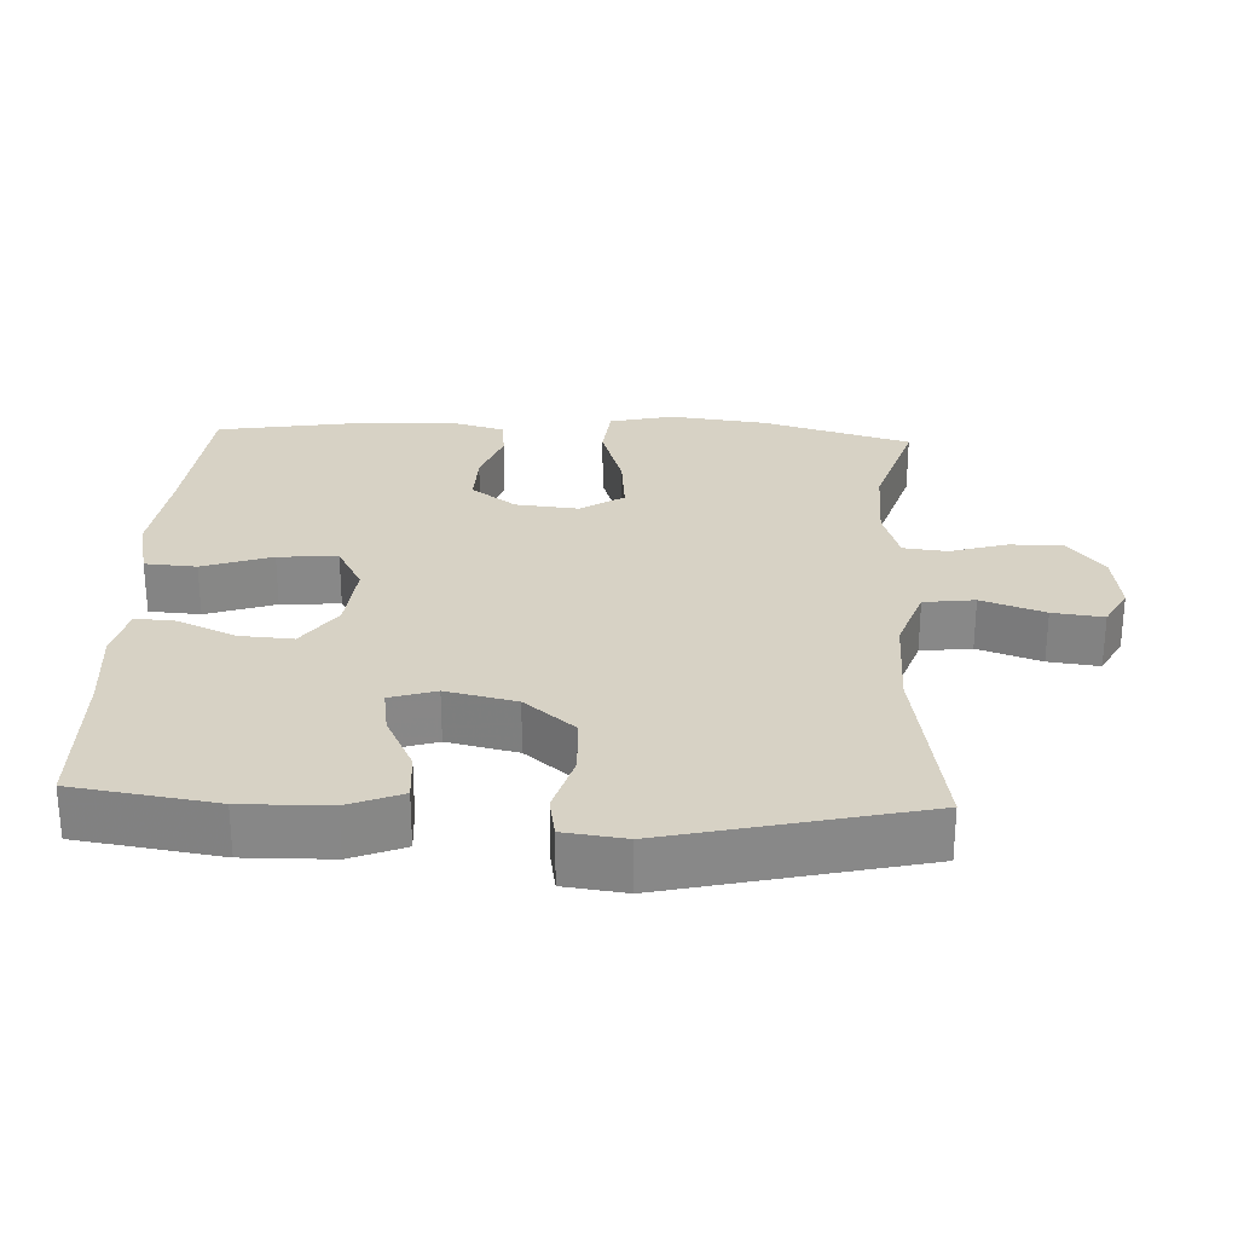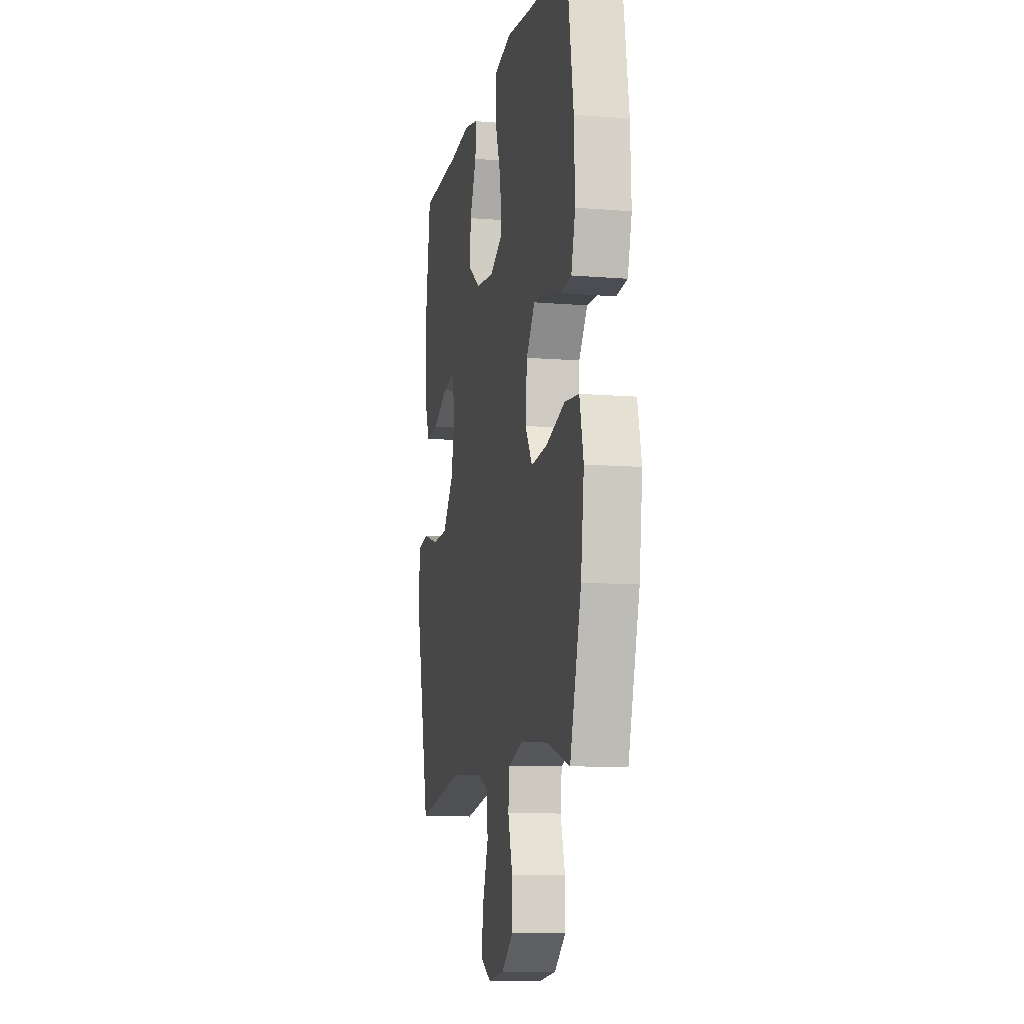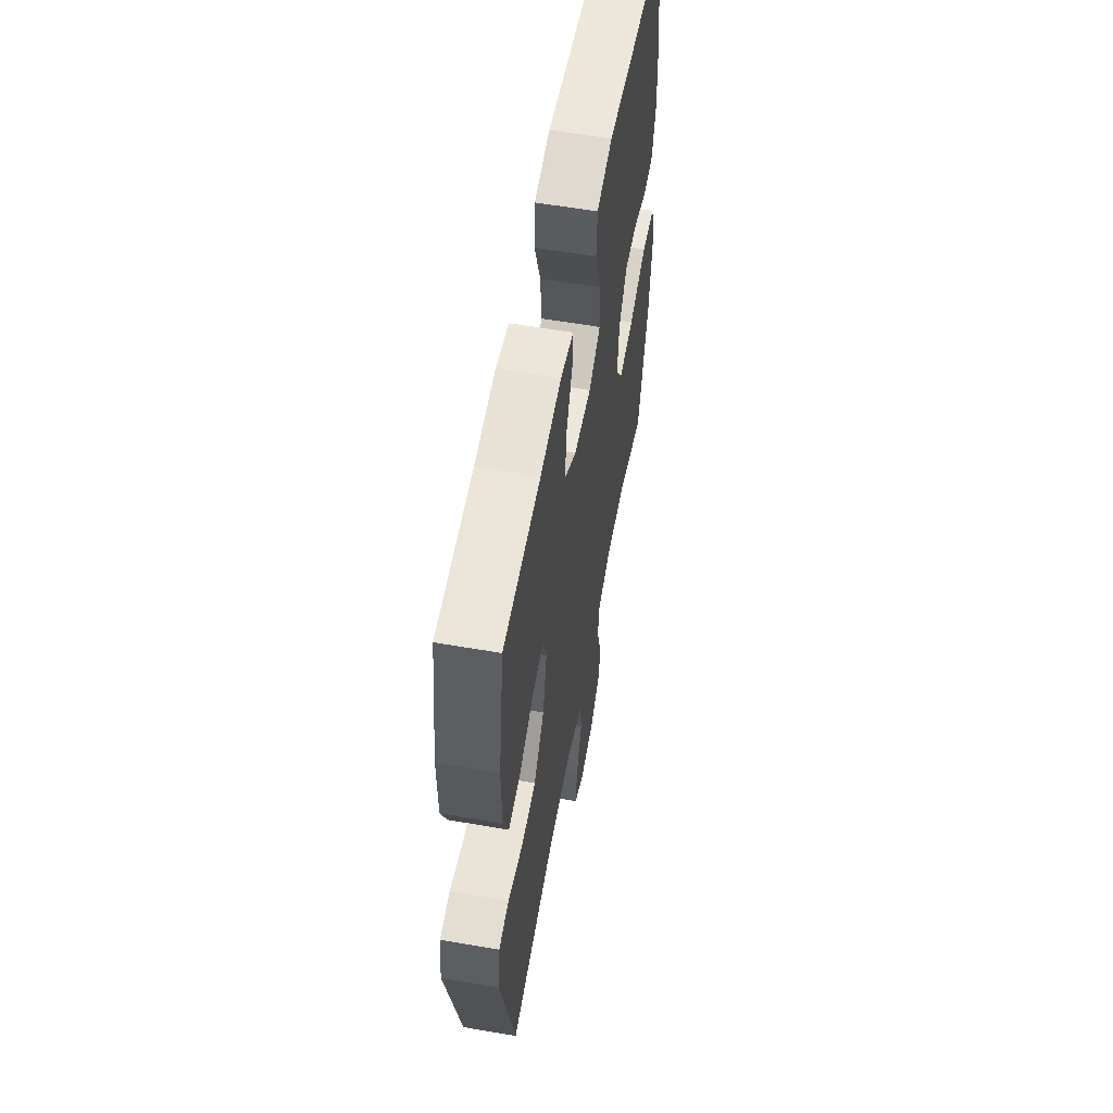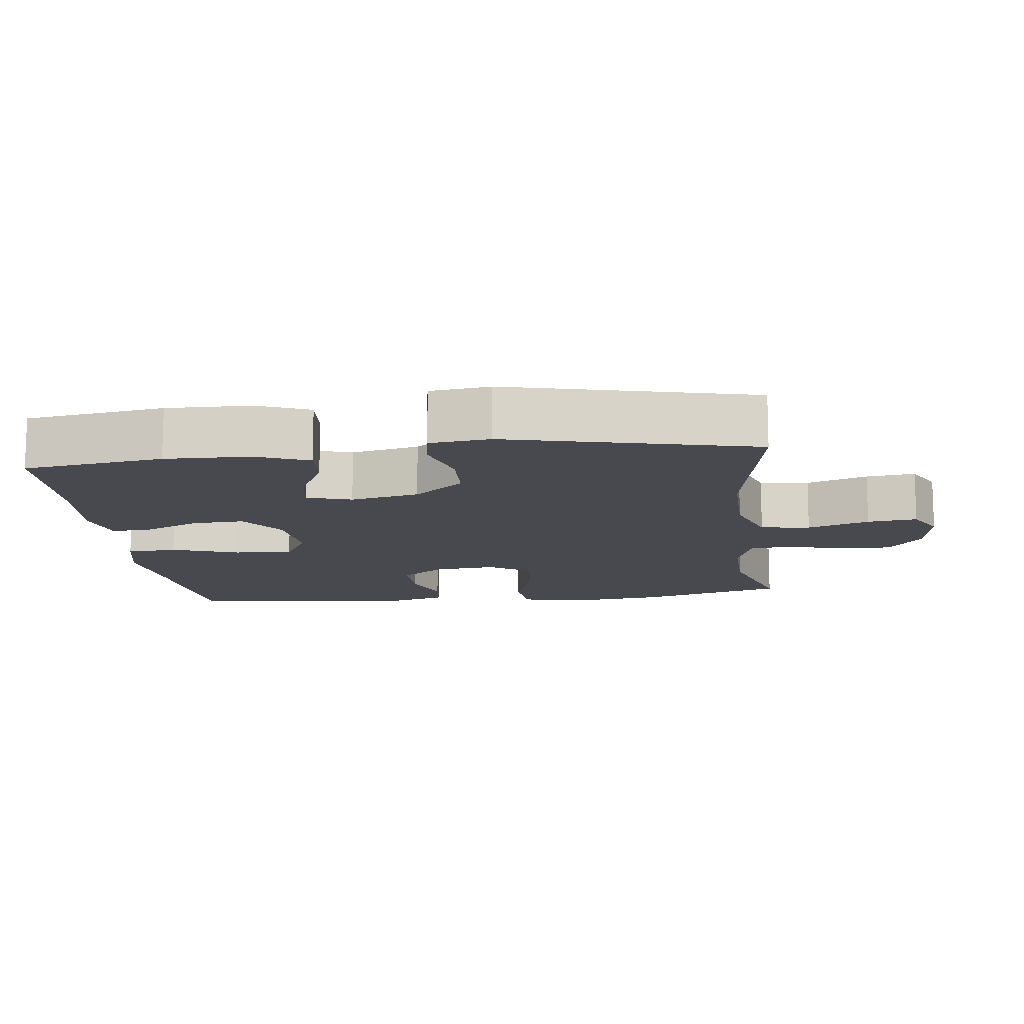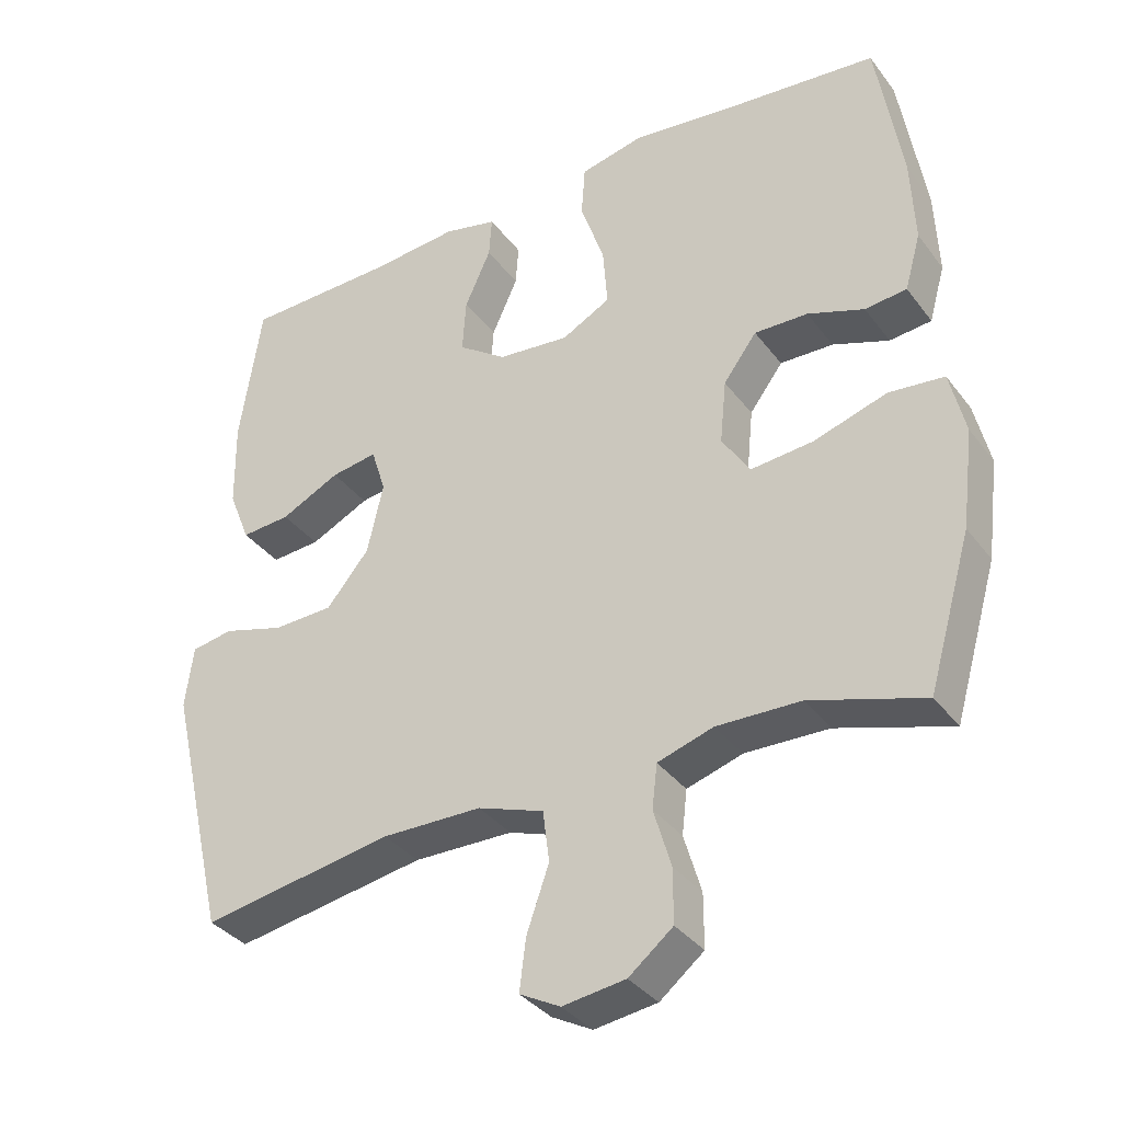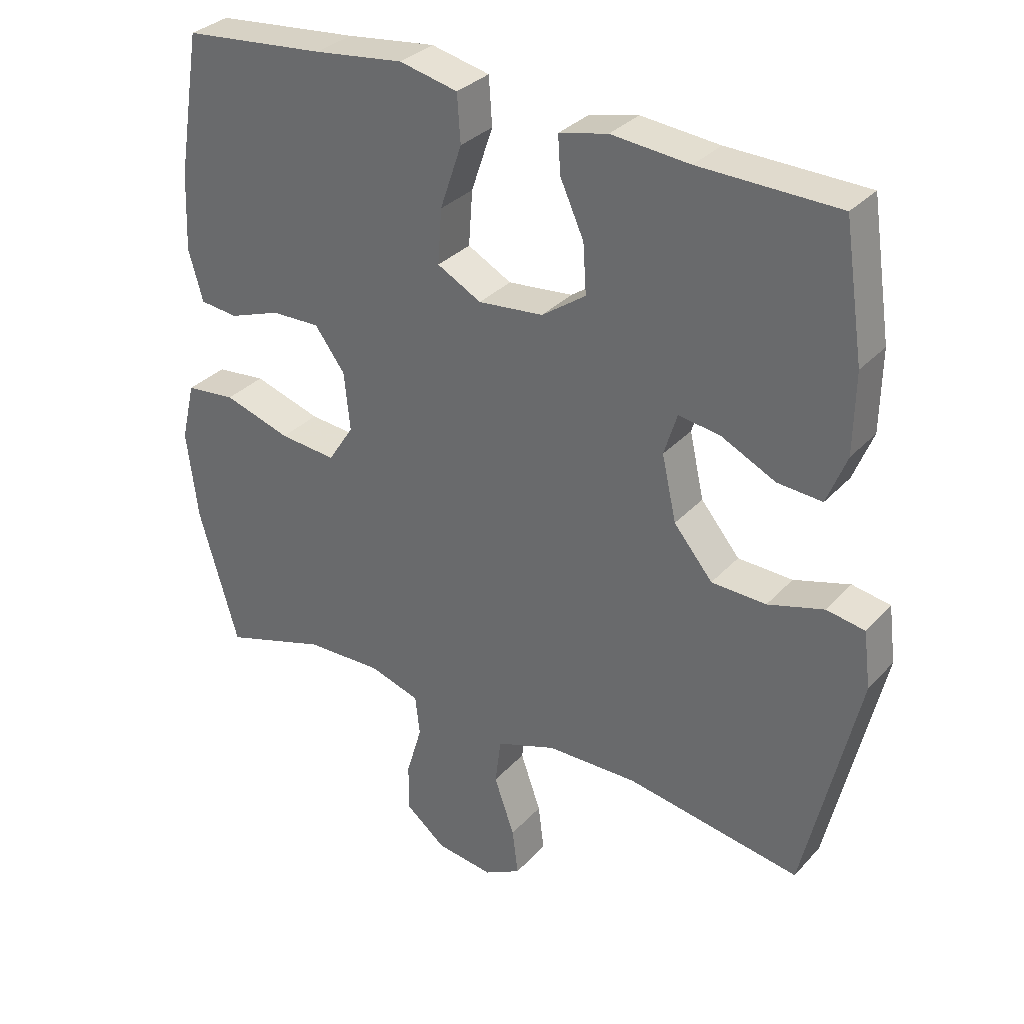
<metadata>
{"format":"obj","ext":"obj","renderer":"f3d","projection":"perspective","resolution":1024,"background":"white","views":[{"elev":27.5,"azim":92.6,"up":"+Y"},{"elev":-10.6,"azim":-101.7,"up":"+Z"},{"elev":57.7,"azim":100.2,"up":"+Z"},{"elev":-12.7,"azim":96.7,"up":"+Y"},{"elev":-35.5,"azim":-148.2,"up":"+Z"},{"elev":32.1,"azim":34.7,"up":"+Z"}]}
</metadata>
<code>
v 0.5 0.07 -0.5
v 0.235 0.07 -0.455
v 0.097 0.07 -0.457
v 0.006 0.07 -0.489
v -0.003 0.07 -0.56
v 0.028 0.07 -0.648
v 0.037 0.07 -0.719
v -0.019 0.07 -0.749
v -0.106 0.07 -0.737
v -0.167 0.07 -0.688
v -0.167 0.07 -0.614
v -0.143 0.07 -0.533
v -0.15 0.07 -0.472
v -0.227 0.07 -0.448
v -0.343 0.07 -0.451
v -0.5 0.07 -0.5
v -0.56 0.07 -0.293
v -0.577 0.07 -0.157
v -0.556 0.07 -0.068
v -0.48 0.07 -0.06
v -0.378 0.07 -0.092
v -0.292 0.07 -0.1
v -0.253 0.07 -0.04
v -0.262 0.07 0.049
v -0.308 0.07 0.111
v -0.382 0.07 0.109
v -0.46 0.07 0.081
v -0.518 0.07 0.087
v -0.54 0.07 0.165
v -0.535 0.07 0.284
v -0.5 0.07 0.5
v -0.283 0.07 0.521
v -0.147 0.07 0.538
v -0.058 0.07 0.518
v -0.053 0.07 0.446
v -0.086 0.07 0.349
v -0.092 0.07 0.266
v -0.025 0.07 0.23
v 0.074 0.07 0.24
v 0.141 0.07 0.287
v 0.136 0.07 0.362
v 0.1 0.07 0.442
v 0.096 0.07 0.499
v 0.17 0.07 0.516
v 0.289 0.07 0.505
v 0.5 0.07 0.5
v 0.53 0.07 0.301
v 0.528 0.07 0.179
v 0.498 0.07 0.104
v 0.43 0.07 0.109
v 0.348 0.07 0.149
v 0.284 0.07 0.159
v 0.264 0.07 0.095
v 0.286 0.07 -0.003
v 0.345 0.07 -0.074
v 0.428 0.07 -0.077
v 0.513 0.07 -0.052
v 0.571 0.07 -0.062
v 0.582 0.07 -0.148
v 0.5 0 -0.5
v 0.235 0 -0.455
v 0.097 0 -0.457
v 0.006 0 -0.489
v -0.003 0 -0.56
v 0.028 0 -0.648
v 0.037 0 -0.719
v -0.019 0 -0.749
v -0.106 0 -0.737
v -0.167 0 -0.688
v -0.167 0 -0.614
v -0.143 0 -0.533
v -0.15 0 -0.472
v -0.227 0 -0.448
v -0.343 0 -0.451
v -0.5 0 -0.5
v -0.56 0 -0.293
v -0.577 0 -0.157
v -0.556 0 -0.068
v -0.48 0 -0.06
v -0.378 0 -0.092
v -0.292 0 -0.1
v -0.253 0 -0.04
v -0.262 0 0.049
v -0.308 0 0.111
v -0.382 0 0.109
v -0.46 0 0.081
v -0.518 0 0.087
v -0.54 0 0.165
v -0.535 0 0.284
v -0.5 0 0.5
v -0.283 0 0.521
v -0.147 0 0.538
v -0.058 0 0.518
v -0.053 0 0.446
v -0.086 0 0.349
v -0.092 0 0.266
v -0.025 0 0.23
v 0.074 0 0.24
v 0.141 0 0.287
v 0.136 0 0.362
v 0.1 0 0.442
v 0.096 0 0.499
v 0.17 0 0.516
v 0.289 0 0.505
v 0.5 0 0.5
v 0.53 0 0.301
v 0.528 0 0.179
v 0.498 0 0.104
v 0.43 0 0.109
v 0.348 0 0.149
v 0.284 0 0.159
v 0.264 0 0.095
v 0.286 0 -0.003
v 0.345 0 -0.074
v 0.428 0 -0.077
v 0.513 0 -0.052
v 0.571 0 -0.062
v 0.582 0 -0.148
f 59 1 2
f 58 59 2
f 57 58 2
f 56 57 2
f 55 56 2 3
f 54 55 3 4
f 53 54 4
f 52 53 4
f 49 50 51
f 48 49 51
f 47 48 51
f 46 47 51
f 45 46 51
f 45 51 52
f 44 45 52
f 43 44 52
f 42 43 52
f 41 42 52
f 40 41 52
f 39 40 52 4
f 34 35 36
f 33 34 36
f 32 33 36
f 32 36 37
f 31 32 37
f 30 31 37
f 29 30 37
f 28 29 37
f 27 28 37
f 26 27 37
f 25 26 37 38
f 19 20 21
f 18 19 21
f 17 18 21
f 16 17 21
f 15 16 21
f 14 15 21 22
f 13 14 22 23
f 10 11 12
f 9 10 12
f 8 9 12
f 7 8 12
f 6 7 12
f 5 6 12
f 5 12 13
f 13 23 24
f 5 13 24
f 4 5 24
f 24 25 38 39
f 4 24 39
f 61 60 118
f 61 118 117
f 61 117 116
f 61 116 115
f 62 61 115 114
f 63 62 114 113
f 63 113 112
f 63 112 111
f 110 109 108
f 110 108 107
f 110 107 106
f 110 106 105
f 110 105 104
f 111 110 104
f 111 104 103
f 111 103 102
f 111 102 101
f 111 101 100
f 111 100 99
f 63 111 99 98
f 95 94 93
f 95 93 92
f 95 92 91
f 96 95 91
f 96 91 90
f 96 90 89
f 96 89 88
f 96 88 87
f 96 87 86
f 96 86 85
f 97 96 85 84
f 80 79 78
f 80 78 77
f 80 77 76
f 80 76 75
f 80 75 74
f 81 80 74 73
f 82 81 73 72
f 71 70 69
f 71 69 68
f 71 68 67
f 71 67 66
f 71 66 65
f 71 65 64
f 72 71 64
f 83 82 72
f 83 72 64
f 83 64 63
f 98 97 84 83
f 98 83 63
f 1 60 61 2
f 2 61 62 3
f 3 62 63 4
f 4 63 64 5
f 5 64 65 6
f 6 65 66 7
f 7 66 67 8
f 8 67 68 9
f 9 68 69 10
f 10 69 70 11
f 11 70 71 12
f 12 71 72 13
f 13 72 73 14
f 14 73 74 15
f 15 74 75 16
f 16 75 76 17
f 17 76 77 18
f 18 77 78 19
f 19 78 79 20
f 20 79 80 21
f 21 80 81 22
f 22 81 82 23
f 23 82 83 24
f 24 83 84 25
f 25 84 85 26
f 26 85 86 27
f 27 86 87 28
f 28 87 88 29
f 29 88 89 30
f 30 89 90 31
f 31 90 91 32
f 32 91 92 33
f 33 92 93 34
f 34 93 94 35
f 35 94 95 36
f 36 95 96 37
f 37 96 97 38
f 38 97 98 39
f 39 98 99 40
f 40 99 100 41
f 41 100 101 42
f 42 101 102 43
f 43 102 103 44
f 44 103 104 45
f 45 104 105 46
f 46 105 106 47
f 47 106 107 48
f 48 107 108 49
f 49 108 109 50
f 50 109 110 51
f 51 110 111 52
f 52 111 112 53
f 53 112 113 54
f 54 113 114 55
f 55 114 115 56
f 56 115 116 57
f 57 116 117 58
f 58 117 118 59
f 59 118 60 1

</code>
